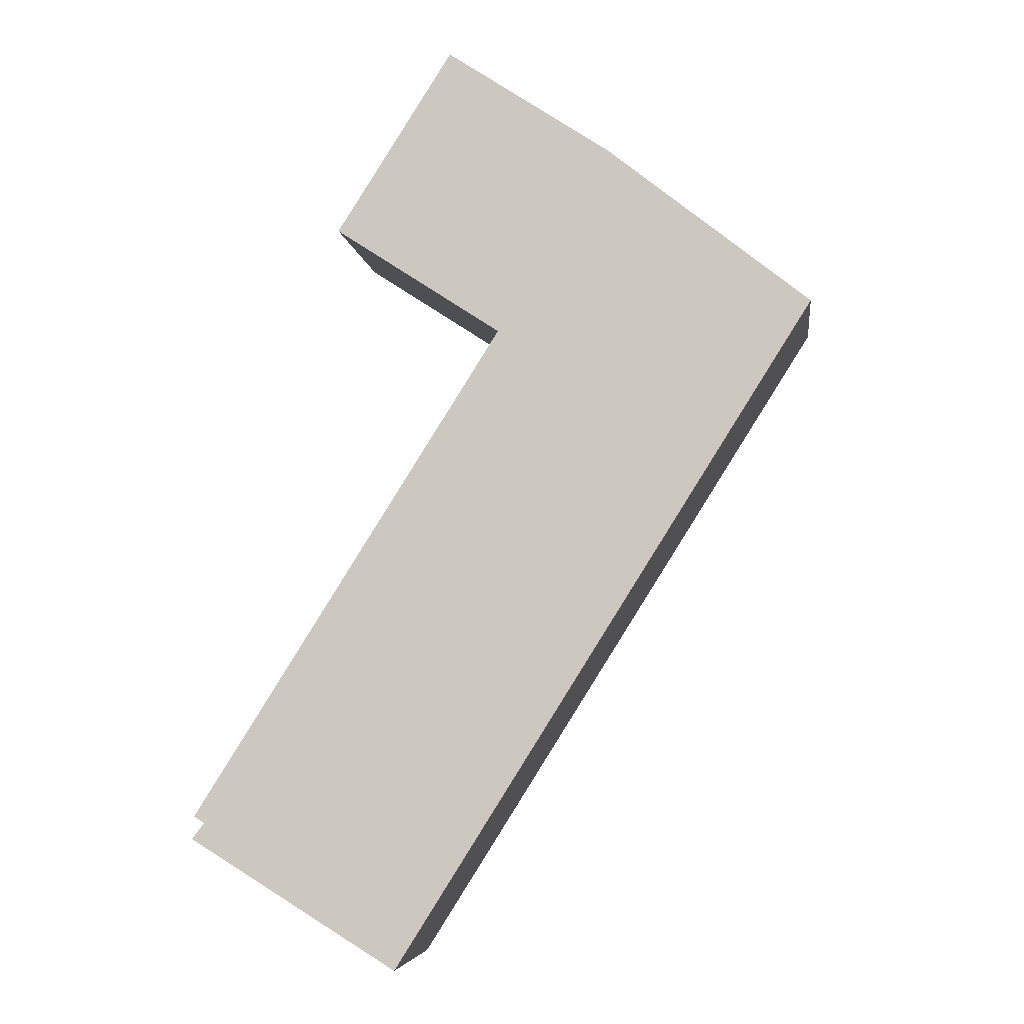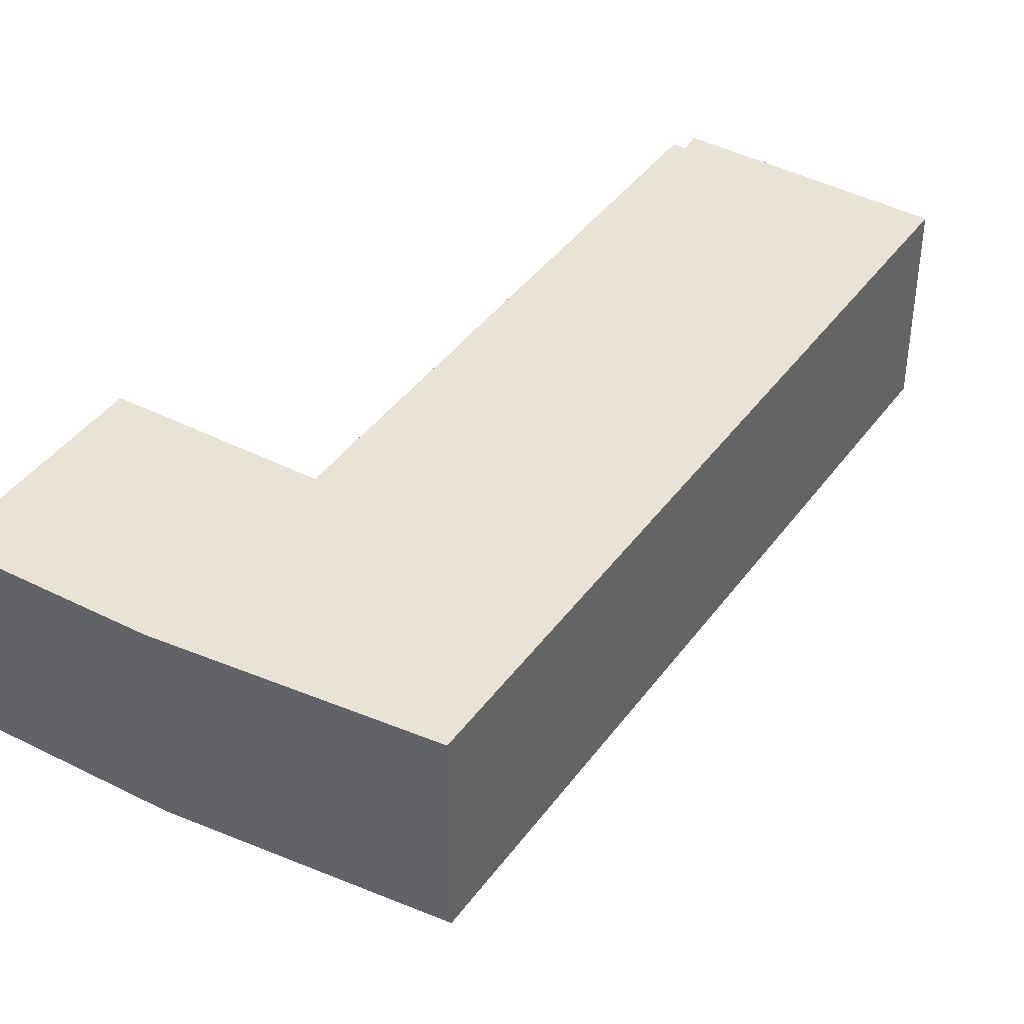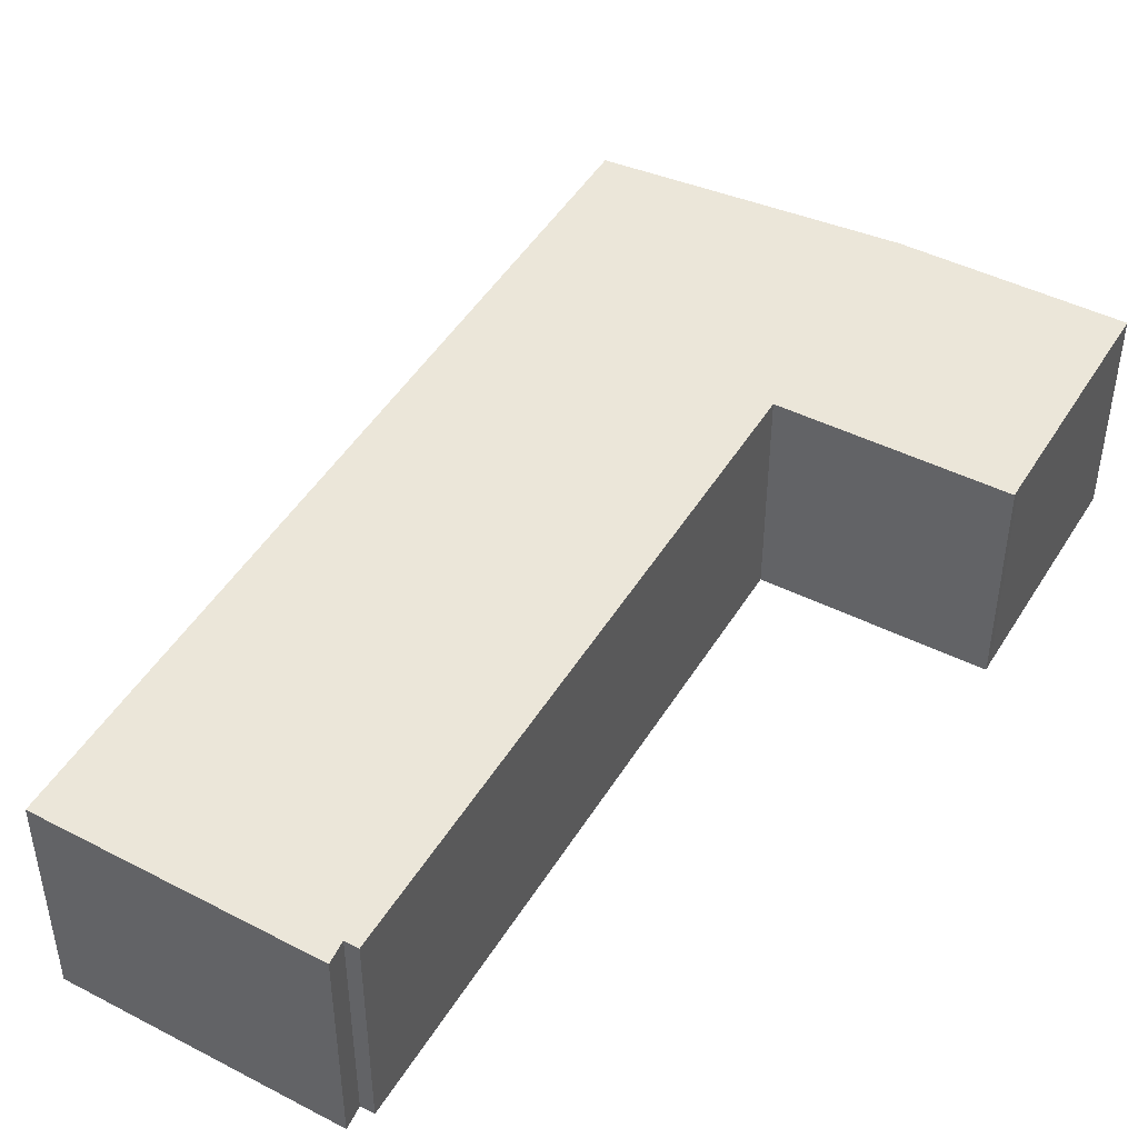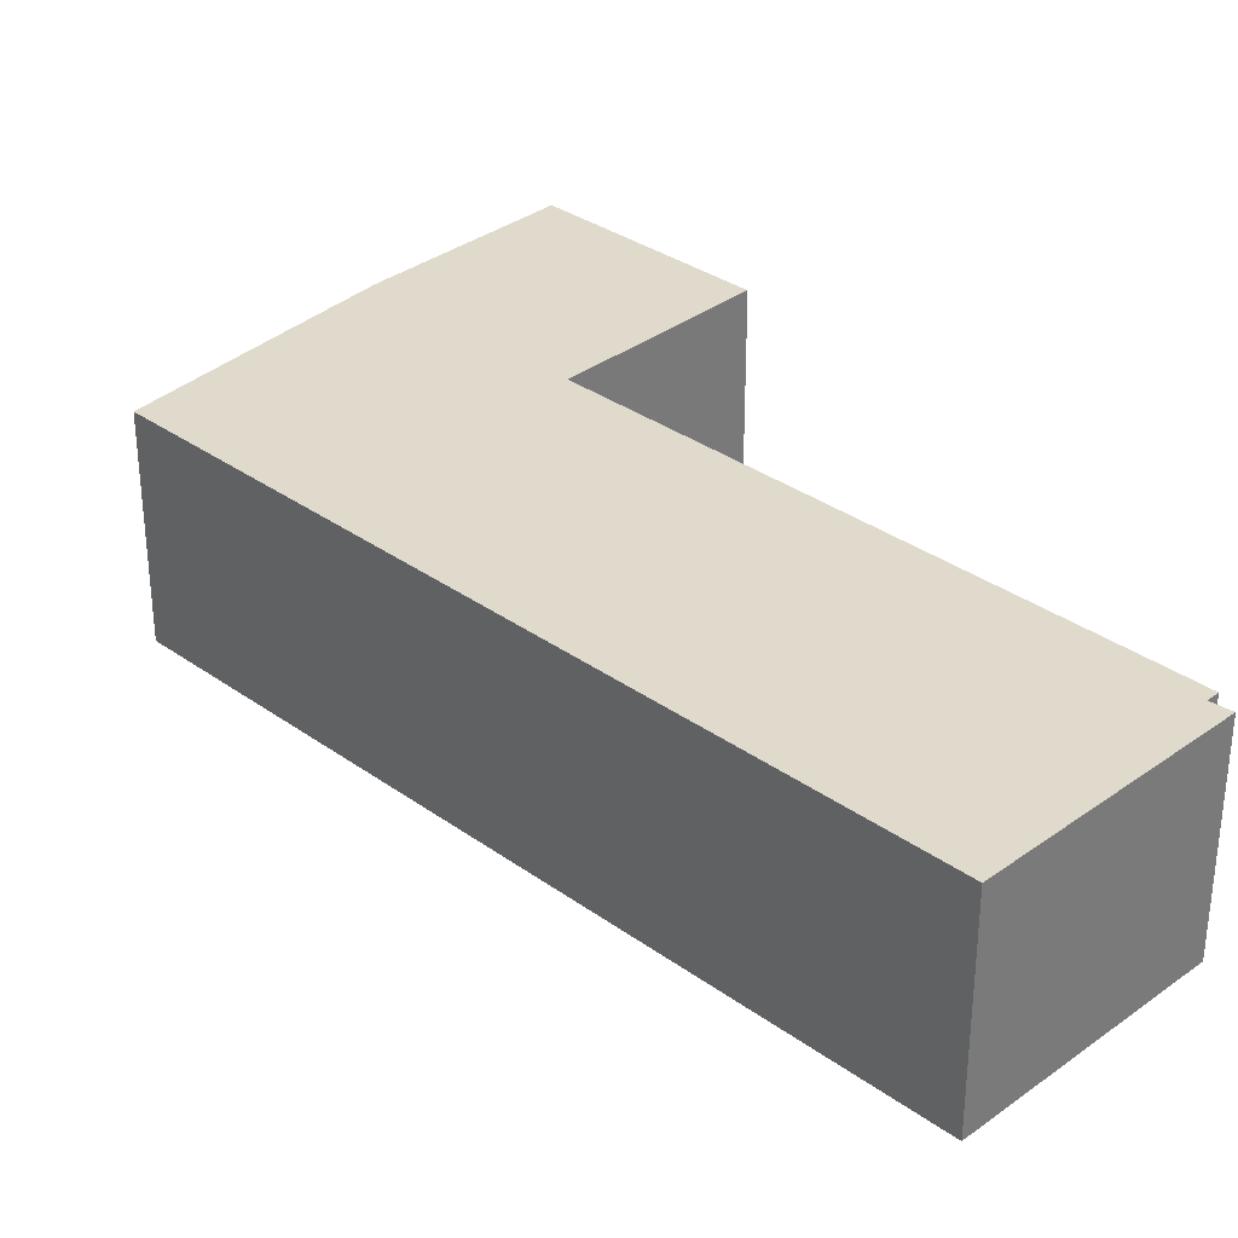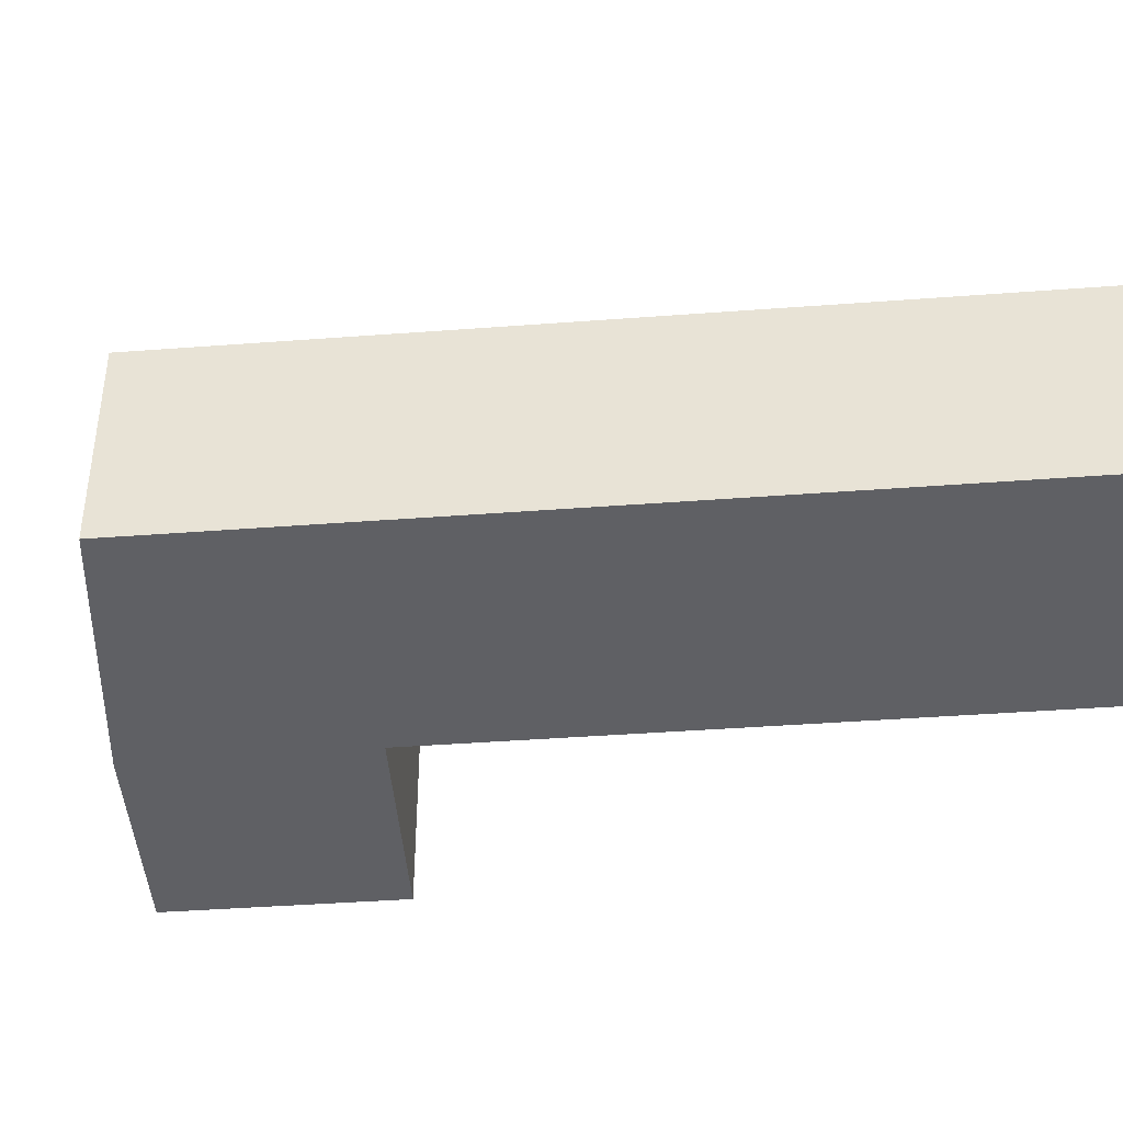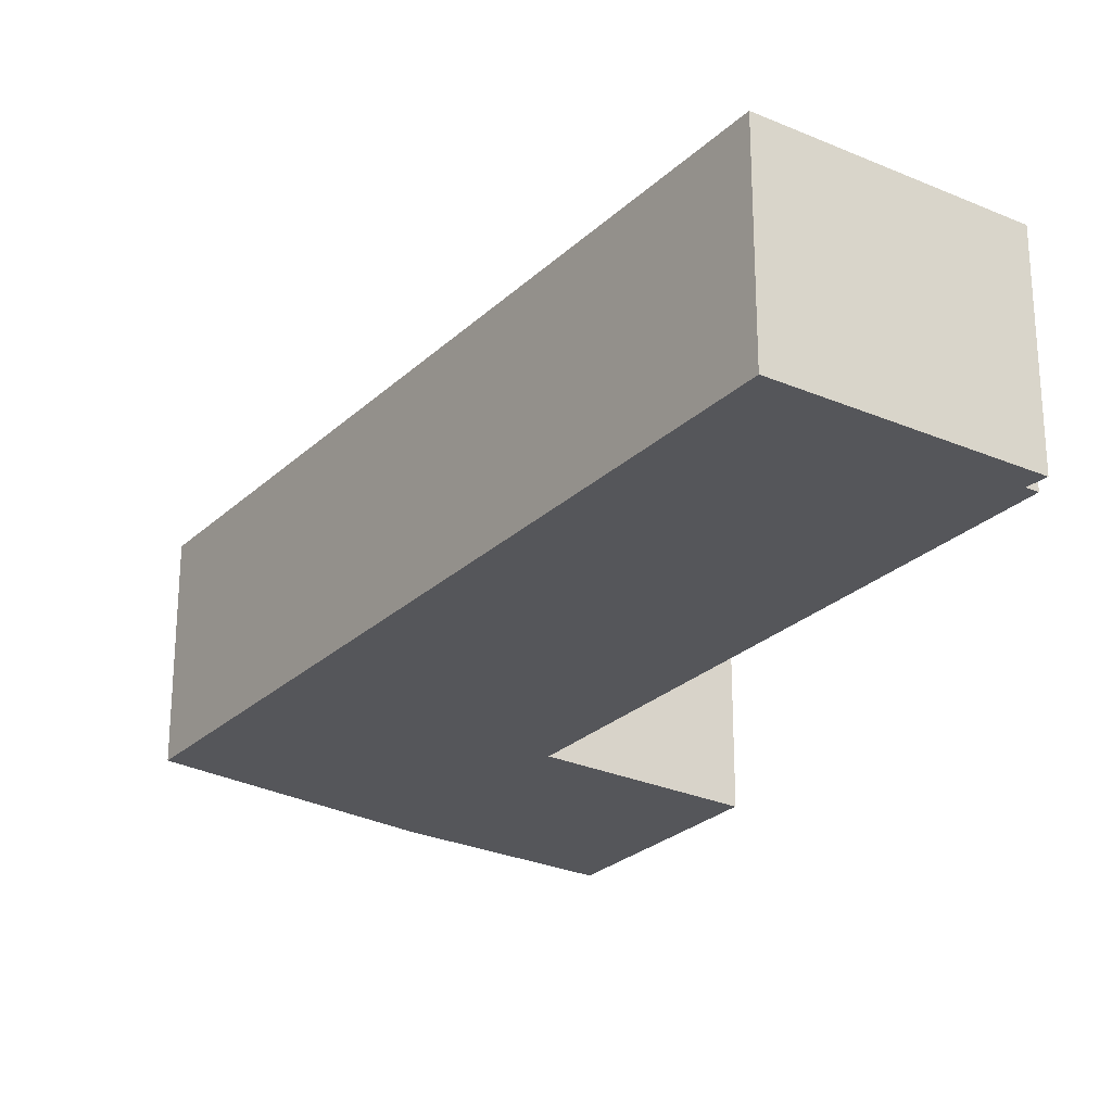
<metadata>
{"format":"obj","ext":"obj","renderer":"f3d","projection":"perspective","resolution":1024,"background":"white","views":[{"elev":-5.9,"azim":7.2,"up":"+Z"},{"elev":41.3,"azim":64.9,"up":"+Y"},{"elev":47.4,"azim":-117.7,"up":"+Y"},{"elev":33.0,"azim":166.9,"up":"+Y"},{"elev":-43.2,"azim":127.3,"up":"+Y"},{"elev":-26.0,"azim":177.4,"up":"+Y"}]}
</metadata>
<code>
v  0 4.886 2.992e-16
v  12.71 4.886 8.862
v  5.135 4.886 -3.159
v  0.304 4.886 0.394
v  0.046 4.886 0.557
v  4.176 4.886 7.098
v  7.636 4.886 12.58
v  15.46 4.886 13.24
v  7.686 4.886 12.66
v  7.586 4.886 12.72
v  6.204 4.886 13.63
v  3.583 4.886 15.34
v  3.677 4.886 15.48
v  3.696 4.886 15.51
v  6.446 4.886 19.85
v  10.42 4.886 17.23
v  10.47 4.886 17.2
v  0 0 0
v  0.304 -2.413e-17 0.394
v  0.046 -3.411e-17 0.557
v  4.176 -4.346e-16 7.098
v  7.636 -7.701e-16 12.58
v  7.686 -7.75e-16 12.66
v  3.583 -9.394e-16 15.34
v  3.696 -9.494e-16 15.51
v  3.677 -9.477e-16 15.48
v  6.446 -1.215e-15 19.85
v  6.204 -8.344e-16 13.63
v  7.586 -7.789e-16 12.72
v  5.135 1.934e-16 -3.159
v  10.47 -1.053e-15 17.2
v  10.42 -1.055e-15 17.23
v  15.46 -8.108e-16 13.24
v  12.71 -5.426e-16 8.862
g defaultobject
f 1 2 3
f 2 1 4
f 2 4 5
f 2 5 6
f 2 6 7
f 2 7 8
f 8 7 9
f 8 9 10
f 8 10 11
f 8 11 12
f 8 12 13
f 8 13 14
f 8 14 15
f 8 15 16
f 8 16 17
f 18 4 1
f 4 18 19
f 20 6 5
f 6 20 21
f 6 21 7
f 7 21 22
f 7 22 9
f 9 22 23
f 24 13 12
f 13 24 14
f 14 24 25
f 25 24 26
f 25 15 14
f 15 25 27
f 19 5 4
f 5 19 20
f 23 10 9
f 10 23 11
f 11 23 12
f 12 23 28
f 12 28 24
f 28 23 29
f 30 1 3
f 1 30 18
f 27 16 15
f 16 27 17
f 17 27 31
f 31 27 32
f 31 8 17
f 8 31 33
f 33 2 8
f 2 33 34
f 2 34 3
f 3 34 30
f 27 25 32
f 31 32 25
f 33 31 25
f 23 33 25
f 34 33 23
f 26 23 25
f 28 23 26
f 24 28 26
f 29 23 28
f 22 34 23
f 21 34 22
f 30 34 21
f 19 30 21
f 20 19 21
f 18 30 19

</code>
